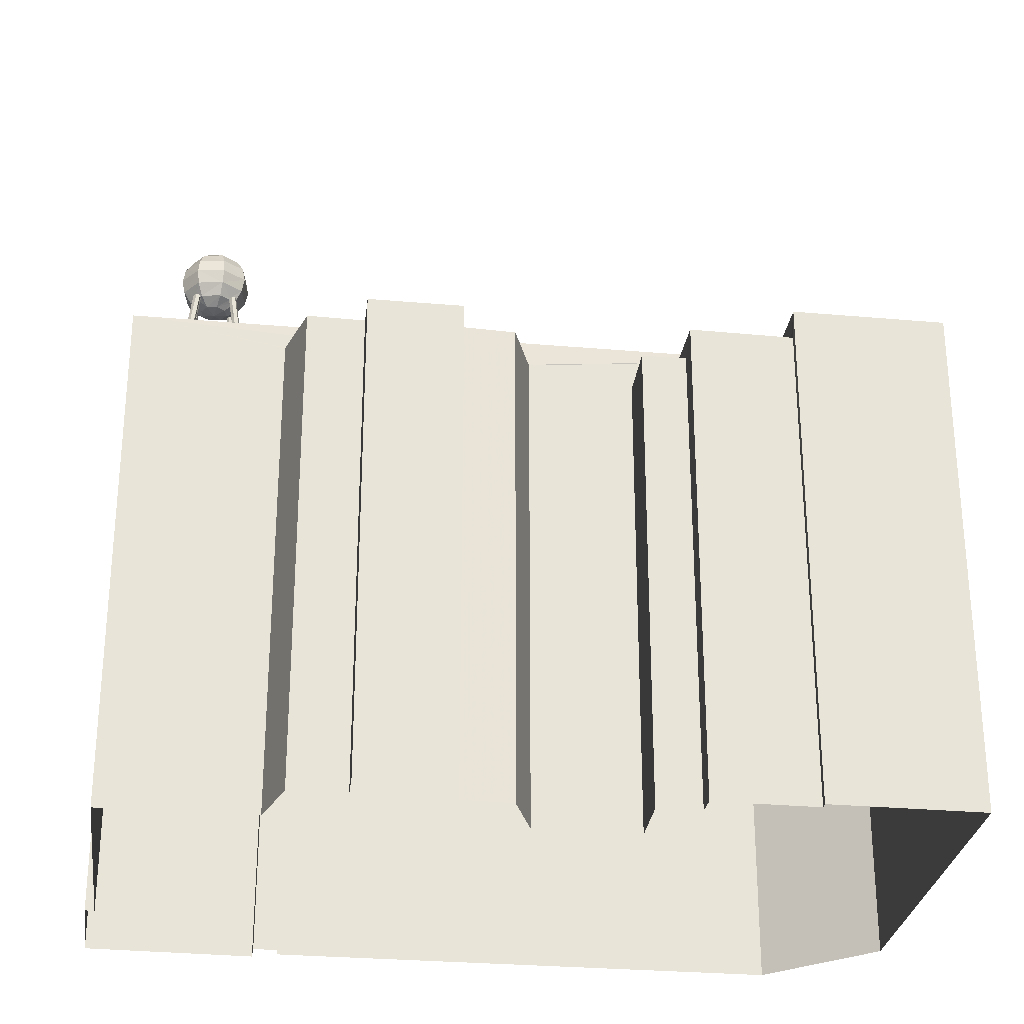
<metadata>
{"format":"obj","ext":"obj","renderer":"f3d","projection":"perspective","resolution":1024,"background":"white","views":[{"elev":-28.7,"azim":-20.7,"up":"+Z"}]}
</metadata>
<code>
v -8.907e+04 -9.986e+04 7.22
v -8.907e+04 -9.986e+04 7.22
v -8.907e+04 -9.986e+04 7.22
v -8.906e+04 -9.986e+04 7.219
v -8.906e+04 -9.986e+04 7.219
v -8.905e+04 -9.986e+04 7.219
v -8.905e+04 -9.985e+04 7.218
v -8.906e+04 -9.986e+04 7.219
v -8.905e+04 -9.985e+04 7.218
v -8.906e+04 -9.986e+04 7.219
v -8.906e+04 -9.986e+04 7.219
v -8.907e+04 -9.985e+04 7.219
v -8.907e+04 -9.984e+04 7.219
v -8.907e+04 -9.985e+04 7.219
v -8.907e+04 -9.985e+04 7.22
v -8.907e+04 -9.985e+04 7.22
v -8.907e+04 -9.985e+04 7.22
v -8.906e+04 -9.986e+04 7.219
v -8.907e+04 -9.985e+04 7.219
v -8.907e+04 -9.984e+04 7.218
v -8.907e+04 -9.984e+04 7.218
v -8.907e+04 -9.985e+04 7.219
v -8.907e+04 -9.986e+04 7.22
v -8.906e+04 -9.986e+04 7.219
v -8.906e+04 -9.985e+04 7.219
v -8.907e+04 -9.984e+04 23.28
v -8.907e+04 -9.985e+04 24.63
v -8.907e+04 -9.985e+04 24.59
v -8.907e+04 -9.984e+04 23.21
v -8.907e+04 -9.984e+04 23.17
v -8.907e+04 -9.984e+04 22.09
v -8.907e+04 -9.984e+04 23.15
v -8.907e+04 -9.984e+04 22.09
v -8.907e+04 -9.984e+04 23.3
v -8.907e+04 -9.984e+04 23.25
v -8.907e+04 -9.984e+04 23.23
v -8.907e+04 -9.985e+04 24.69
v -8.907e+04 -9.985e+04 22.09
v -8.907e+04 -9.985e+04 24.67
v -8.907e+04 -9.985e+04 22.09
v -8.907e+04 -9.985e+04 22.17
v -8.907e+04 -9.984e+04 22.17
v -8.907e+04 -9.985e+04 22.17
v -8.907e+04 -9.984e+04 22.17
v -8.907e+04 -9.984e+04 22.17
v -8.907e+04 -9.984e+04 22.17
v -8.907e+04 -9.984e+04 23.25
v -8.907e+04 -9.984e+04 23.32
v -8.907e+04 -9.985e+04 24.63
v -8.907e+04 -9.985e+04 24.6
v -8.907e+04 -9.985e+04 24.63
v -8.907e+04 -9.985e+04 24.62
v -8.907e+04 -9.985e+04 23.26
v -8.907e+04 -9.985e+04 22.09
v -8.907e+04 -9.985e+04 22.09
v -8.907e+04 -9.985e+04 23.22
v -8.907e+04 -9.985e+04 24.68
v -8.907e+04 -9.985e+04 24.67
v -8.907e+04 -9.985e+04 23.23
v -8.906e+04 -9.986e+04 18.69
v -8.906e+04 -9.986e+04 18.69
v -8.906e+04 -9.986e+04 18.69
v -8.906e+04 -9.986e+04 18.69
v -8.906e+04 -9.986e+04 18.69
v -8.906e+04 -9.986e+04 18.69
v -8.907e+04 -9.984e+04 23.31
v -8.907e+04 -9.984e+04 23.15
v -8.907e+04 -9.984e+04 22.09
v -8.907e+04 -9.985e+04 24.67
v -8.907e+04 -9.985e+04 24.63
v -8.907e+04 -9.985e+04 24.67
v -8.907e+04 -9.985e+04 24.6
v -8.907e+04 -9.985e+04 23.31
v -8.907e+04 -9.985e+04 23.23
v -8.907e+04 -9.985e+04 22.09
v -8.907e+04 -9.985e+04 23.17
v -8.907e+04 -9.985e+04 22.09
v -8.907e+04 -9.984e+04 23.14
v -8.907e+04 -9.985e+04 23.23
v -8.907e+04 -9.985e+04 23.14
v -8.907e+04 -9.985e+04 23.17
v -8.907e+04 -9.985e+04 22.09
v -8.907e+04 -9.985e+04 22.09
v -8.907e+04 -9.985e+04 22.09
v -8.907e+04 -9.985e+04 22.09
v -8.907e+04 -9.985e+04 22.09
v -8.907e+04 -9.985e+04 22.09
v -8.907e+04 -9.985e+04 22.09
v -8.907e+04 -9.985e+04 22.09
v -8.907e+04 -9.985e+04 22.09
v -8.907e+04 -9.985e+04 22.09
v -8.907e+04 -9.985e+04 23.25
v -8.907e+04 -9.985e+04 23.32
v -8.907e+04 -9.985e+04 24.6
v -8.907e+04 -9.985e+04 24.61
v -8.907e+04 -9.985e+04 23.32
v -8.907e+04 -9.985e+04 23.14
v -8.907e+04 -9.985e+04 22.09
v -8.907e+04 -9.985e+04 23.18
v -8.907e+04 -9.985e+04 23.23
v -8.907e+04 -9.985e+04 23.23
v -8.907e+04 -9.985e+04 23.23
v -8.906e+04 -9.986e+04 18.57
v -8.906e+04 -9.986e+04 18.57
v -8.906e+04 -9.986e+04 18.57
v -8.906e+04 -9.986e+04 18.57
v -8.907e+04 -9.985e+04 24.69
v -8.907e+04 -9.985e+04 24.68
v -8.907e+04 -9.985e+04 23.23
v -8.907e+04 -9.985e+04 23.23
v -8.907e+04 -9.985e+04 23.23
v -8.907e+04 -9.985e+04 23.2
v -8.907e+04 -9.984e+04 22.09
v -8.907e+04 -9.984e+04 22.09
v -8.907e+04 -9.984e+04 22.09
v -8.907e+04 -9.984e+04 22.09
v -8.906e+04 -9.986e+04 18.7
v -8.906e+04 -9.985e+04 18.7
v -8.906e+04 -9.986e+04 18.7
v -8.907e+04 -9.986e+04 18.7
v -8.907e+04 -9.986e+04 18.7
v -8.907e+04 -9.986e+04 18.7
v -8.907e+04 -9.986e+04 18.7
v -8.907e+04 -9.986e+04 18.7
v -8.907e+04 -9.985e+04 18.7
v -8.907e+04 -9.985e+04 18.7
v -8.907e+04 -9.985e+04 18.7
v -8.907e+04 -9.985e+04 18.7
v -8.906e+04 -9.985e+04 18.7
v -8.907e+04 -9.986e+04 18.7
v -8.907e+04 -9.986e+04 18.7
v -8.907e+04 -9.986e+04 18.7
v -8.905e+04 -9.985e+04 19.29
v -8.905e+04 -9.985e+04 19.29
v -8.905e+04 -9.985e+04 19.29
v -8.907e+04 -9.984e+04 19.29
v -8.907e+04 -9.985e+04 19.29
v -8.905e+04 -9.986e+04 19.29
v -8.905e+04 -9.986e+04 19.29
v -8.906e+04 -9.986e+04 19.29
v -8.906e+04 -9.986e+04 19.29
v -8.907e+04 -9.985e+04 19.29
v -8.907e+04 -9.985e+04 19.29
v -8.907e+04 -9.985e+04 19.29
v -8.907e+04 -9.985e+04 19.29
v -8.906e+04 -9.986e+04 19.29
v -8.907e+04 -9.985e+04 19.29
v -8.907e+04 -9.985e+04 19.29
v -8.907e+04 -9.985e+04 19.29
v -8.907e+04 -9.985e+04 19.29
v -8.906e+04 -9.986e+04 19.29
v -8.905e+04 -9.985e+04 19.29
v -8.907e+04 -9.985e+04 23.21
v -8.907e+04 -9.984e+04 23.23
v -8.907e+04 -9.985e+04 23.14
v -8.907e+04 -9.985e+04 23.17
v -8.907e+04 -9.984e+04 23.14
v -8.907e+04 -9.984e+04 23.22
v -8.907e+04 -9.984e+04 22.09
v -8.907e+04 -9.985e+04 22.09
v -8.907e+04 -9.985e+04 22.09
v -8.907e+04 -9.984e+04 22.09
v -8.907e+04 -9.985e+04 22.09
v -8.907e+04 -9.985e+04 24.69
v -8.907e+04 -9.985e+04 23.24
v -8.907e+04 -9.985e+04 24.69
v -8.907e+04 -9.985e+04 24.67
v -8.907e+04 -9.985e+04 23.26
v -8.907e+04 -9.985e+04 24.69
v -8.907e+04 -9.985e+04 22.09
v -8.907e+04 -9.985e+04 23.23
v -8.907e+04 -9.985e+04 22.09
v -8.905e+04 -9.985e+04 19.04
v -8.907e+04 -9.985e+04 19.04
v -8.907e+04 -9.985e+04 19.04
v -8.905e+04 -9.985e+04 19.04
v -8.906e+04 -9.986e+04 19.04
v -8.905e+04 -9.986e+04 19.04
v -8.907e+04 -9.985e+04 19.04
v -8.907e+04 -9.985e+04 19.04
v -8.907e+04 -9.985e+04 19.04
v -8.906e+04 -9.986e+04 19.04
v -8.907e+04 -9.985e+04 19.04
v -8.907e+04 -9.985e+04 24.59
v -8.907e+04 -9.985e+04 23.32
v -8.907e+04 -9.985e+04 23.27
v -8.907e+04 -9.985e+04 23.23
v -8.907e+04 -9.985e+04 23.17
v -8.907e+04 -9.985e+04 23.14
v -8.907e+04 -9.985e+04 23.22
v -8.907e+04 -9.985e+04 23.16
v -8.907e+04 -9.985e+04 23.32
v -8.907e+04 -9.985e+04 23.32
v -8.907e+04 -9.984e+04 22.09
v -8.907e+04 -9.984e+04 22.09
v -8.907e+04 -9.984e+04 22.09
v -8.907e+04 -9.985e+04 22.17
v -8.907e+04 -9.985e+04 22.17
v -8.907e+04 -9.985e+04 23.32
v -8.907e+04 -9.984e+04 23.23
v -8.907e+04 -9.984e+04 23.32
v -8.907e+04 -9.985e+04 23.3
v -8.907e+04 -9.985e+04 23.28
v -8.907e+04 -9.985e+04 23.32
v -8.907e+04 -9.985e+04 23.23
v -8.907e+04 -9.984e+04 23.23
v -8.906e+04 -9.986e+04 18.25
v -8.906e+04 -9.986e+04 18.25
v -8.906e+04 -9.986e+04 18.25
v -8.906e+04 -9.986e+04 18.25
v -8.907e+04 -9.985e+04 23.23
v -8.907e+04 -9.985e+04 22.09
v -8.907e+04 -9.985e+04 22.09
v -8.907e+04 -9.984e+04 21.92
v -8.907e+04 -9.984e+04 21.92
v -8.907e+04 -9.984e+04 21.92
v -8.907e+04 -9.984e+04 21.92
v -8.907e+04 -9.984e+04 21.92
v -8.907e+04 -9.984e+04 21.92
v -8.907e+04 -9.985e+04 21.92
v -8.907e+04 -9.984e+04 21.92
v -8.907e+04 -9.984e+04 21.92
v -8.907e+04 -9.985e+04 24.68
v -8.907e+04 -9.985e+04 24.65
v -8.907e+04 -9.985e+04 23.32
v -8.907e+04 -9.985e+04 24.67
v -8.907e+04 -9.985e+04 24.63
v -8.907e+04 -9.985e+04 23.32
v -8.907e+04 -9.985e+04 21.92
v -8.907e+04 -9.985e+04 21.92
v -8.907e+04 -9.985e+04 21.92
v -8.907e+04 -9.985e+04 21.92
v -8.907e+04 -9.985e+04 21.92
v -8.907e+04 -9.985e+04 21.92
v -8.907e+04 -9.985e+04 21.92
v -8.907e+04 -9.985e+04 21.92
v -8.907e+04 -9.985e+04 23.28
v -8.907e+04 -9.985e+04 24.58
v -8.907e+04 -9.985e+04 23.3
v -8.907e+04 -9.985e+04 21.92
v -8.907e+04 -9.985e+04 21.92
v -8.907e+04 -9.985e+04 21.92
v -8.907e+04 -9.984e+04 21.92
v -8.907e+04 -9.985e+04 21.92
v -8.907e+04 -9.984e+04 21.92
v -8.907e+04 -9.985e+04 21.92
v -8.907e+04 -9.985e+04 21.92
v -8.907e+04 -9.985e+04 21.92
v -8.907e+04 -9.984e+04 21.92
v -8.907e+04 -9.985e+04 23.18
v -8.907e+04 -9.985e+04 24.69
v -8.907e+04 -9.984e+04 22.09
v -8.907e+04 -9.985e+04 24.68
v -8.907e+04 -9.984e+04 22.09
v -8.907e+04 -9.985e+04 24.67
v -8.907e+04 -9.985e+04 24.63
v -8.907e+04 -9.985e+04 22.09
v -8.907e+04 -9.985e+04 22.09
v -8.907e+04 -9.985e+04 24.63
v -8.907e+04 -9.984e+04 23.32
v -8.907e+04 -9.985e+04 24.68
v -8.907e+04 -9.984e+04 23.32
v -8.907e+04 -9.985e+04 18.55
v -8.907e+04 -9.986e+04 18.55
v -8.907e+04 -9.985e+04 18.55
v -8.906e+04 -9.985e+04 18.55
v -8.906e+04 -9.986e+04 18.55
v -8.907e+04 -9.986e+04 18.55
v -8.907e+04 -9.986e+04 18.55
v -8.907e+04 -9.986e+04 18.55
v -8.907e+04 -9.985e+04 22.09
v -8.907e+04 -9.985e+04 22.09
v -8.907e+04 -9.985e+04 22.09
v -8.907e+04 -9.985e+04 22.09
v -8.907e+04 -9.985e+04 18.9
v -8.907e+04 -9.985e+04 18.9
v -8.907e+04 -9.985e+04 18.9
v -8.907e+04 -9.985e+04 18.9
v -8.907e+04 -9.985e+04 23.23
v -8.907e+04 -9.984e+04 22.09
v -8.907e+04 -9.985e+04 24.61
v -8.907e+04 -9.985e+04 24.63
v -8.907e+04 -9.985e+04 24.68
v -8.907e+04 -9.985e+04 24.63
v -8.907e+04 -9.984e+04 22.09
v -8.907e+04 -9.984e+04 22.09
v -8.907e+04 -9.984e+04 22.09
v -8.907e+04 -9.984e+04 22.09
v -8.907e+04 -9.985e+04 23.18
v -8.907e+04 -9.985e+04 24.68
v -8.907e+04 -9.985e+04 24.63
v -8.907e+04 -9.985e+04 24.6
v -8.907e+04 -9.985e+04 24.67
v -8.907e+04 -9.985e+04 24.63
v -8.907e+04 -9.985e+04 24.92
v -8.907e+04 -9.985e+04 24.92
v -8.907e+04 -9.985e+04 25.27
v -8.907e+04 -9.984e+04 25.27
v -8.907e+04 -9.984e+04 24.63
v -8.907e+04 -9.985e+04 24.44
v -8.907e+04 -9.985e+04 24.44
v -8.907e+04 -9.984e+04 25.9
v -8.907e+04 -9.985e+04 25.9
v -8.907e+04 -9.985e+04 26.1
v -8.907e+04 -9.985e+04 26.1
v -8.907e+04 -9.985e+04 25.27
v -8.907e+04 -9.985e+04 25.27
v -8.907e+04 -9.985e+04 25.61
v -8.907e+04 -9.985e+04 25.61
v -8.907e+04 -9.985e+04 24.92
v -8.907e+04 -9.985e+04 25.61
v -8.907e+04 -9.985e+04 25.61
v -8.907e+04 -9.985e+04 25.9
v -8.907e+04 -9.985e+04 25.9
v -8.907e+04 -9.985e+04 25.61
v -8.907e+04 -9.985e+04 25.9
v -8.907e+04 -9.985e+04 24.92
v -8.907e+04 -9.985e+04 24.63
v -8.907e+04 -9.985e+04 24.63
v -8.907e+04 -9.985e+04 25.9
v -8.907e+04 -9.985e+04 25.9
v -8.907e+04 -9.985e+04 25.61
v -8.907e+04 -9.984e+04 25.27
v -8.907e+04 -9.985e+04 25.61
v -8.907e+04 -9.984e+04 25.61
v -8.907e+04 -9.985e+04 25.9
v -8.907e+04 -9.985e+04 24.68
v -8.907e+04 -9.985e+04 26.1
v -8.907e+04 -9.985e+04 26.1
v -8.907e+04 -9.985e+04 24.37
v -8.907e+04 -9.985e+04 24.44
v -8.907e+04 -9.985e+04 26.1
v -8.907e+04 -9.985e+04 26.17
v -8.907e+04 -9.985e+04 24.63
v -8.907e+04 -9.985e+04 26.1
v -8.907e+04 -9.985e+04 26.1
v -8.907e+04 -9.985e+04 24.92
v -8.907e+04 -9.985e+04 24.92
v -8.907e+04 -9.985e+04 24.92
v -8.907e+04 -9.984e+04 25.27
v -8.907e+04 -9.985e+04 25.27
v -8.907e+04 -9.984e+04 24.92
v -8.907e+04 -9.985e+04 26.1
v -8.907e+04 -9.985e+04 25.27
v -8.907e+04 -9.985e+04 24.63
v -8.907e+04 -9.985e+04 24.44
v -8.907e+04 -9.985e+04 24.44
v -8.907e+04 -9.985e+04 24.44
v -8.907e+04 -9.985e+04 24.63
v -8.907e+04 -9.985e+04 24.63
v -8.907e+04 -9.985e+04 24.44
v -8.907e+04 -9.985e+04 24.44
f 1 2 3
f 4 5 6
f 7 6 5
f 8 9 7
f 5 10 11
f 12 13 14
f 15 16 14
f 3 17 15
f 18 8 11
f 9 19 20
f 21 22 13
f 23 1 3
f 24 23 25
f 8 25 9
f 19 15 22
f 8 7 5
f 8 5 11
f 22 14 13
f 22 15 14
f 3 15 25
f 9 25 19
f 23 3 25
f 19 25 15
f 26 27 28
f 29 30 31
f 32 33 31
f 26 28 34
f 35 27 26
f 30 32 31
f 29 36 30
f 35 26 36
f 36 26 30
f 37 38 39
f 37 40 38
f 41 42 43
f 44 45 42
f 46 42 41
f 44 42 46
f 47 48 49
f 49 48 50
f 50 48 28
f 48 34 28
f 51 52 53
f 54 55 56
f 57 58 51
f 55 57 59
f 56 55 59
f 53 59 57
f 57 51 53
f 60 61 62
f 62 61 63
f 60 64 61
f 63 61 65
f 66 67 68
f 68 67 31
f 67 29 31
f 69 70 71
f 72 73 70
f 71 74 75
f 76 77 75
f 74 76 75
f 71 73 74
f 70 73 71
f 67 78 29
f 36 29 79
f 79 80 81
f 29 78 80
f 79 29 80
f 82 83 84
f 85 86 82
f 87 88 54
f 83 87 89
f 55 88 90
f 85 82 84
f 84 83 89
f 54 88 55
f 89 87 91
f 54 91 87
f 92 93 94
f 94 93 95
f 93 96 95
f 77 97 98
f 98 97 99
f 76 97 77
f 85 90 86
f 85 55 90
f 100 101 102
f 103 104 105
f 103 106 104
f 107 84 108
f 107 85 84
f 109 110 111
f 109 112 110
f 113 114 115
f 113 116 114
f 117 118 119
f 120 121 122
f 117 119 121
f 123 120 124
f 125 126 127
f 125 127 128
f 119 118 129
f 130 125 128
f 123 124 130
f 130 131 125
f 122 121 132
f 121 119 132
f 124 131 130
f 120 122 124
f 133 134 135
f 136 137 135
f 138 139 134
f 140 141 139
f 142 143 144
f 145 142 144
f 146 141 140
f 143 146 144
f 147 148 149
f 136 149 137
f 148 150 149
f 151 144 146
f 152 133 135
f 137 152 135
f 150 137 149
f 138 134 133
f 140 139 138
f 151 146 140
f 153 100 102
f 154 153 102
f 153 155 156
f 157 155 158
f 153 154 158
f 158 155 153
f 159 160 98
f 113 115 159
f 161 162 163
f 160 161 77
f 116 162 114
f 163 162 116
f 163 75 161
f 113 159 98
f 98 160 77
f 77 161 75
f 116 109 163
f 163 111 164
f 165 166 164
f 111 165 164
f 163 109 111
f 167 168 169
f 169 101 170
f 169 168 171
f 100 153 172
f 170 100 172
f 101 100 170
f 169 171 101
f 55 85 107
f 57 55 107
f 173 174 175
f 176 173 177
f 176 177 178
f 179 180 181
f 178 177 182
f 183 180 175
f 177 175 179
f 177 173 175
f 179 175 180
f 184 185 72
f 72 185 73
f 186 185 184
f 59 187 56
f 188 56 189
f 56 187 190
f 191 156 155
f 189 191 155
f 189 190 191
f 189 56 190
f 192 193 53
f 93 92 193
f 59 53 187
f 53 92 187
f 193 92 53
f 194 31 195
f 195 31 196
f 68 31 194
f 44 197 45
f 41 43 197
f 198 197 44
f 41 197 198
f 199 200 201
f 202 110 200
f 203 110 202
f 200 199 202
f 204 205 48
f 34 206 26
f 48 205 34
f 34 205 206
f 207 208 209
f 210 207 209
f 81 99 79
f 79 97 211
f 97 189 211
f 99 97 79
f 172 156 212
f 212 156 191
f 153 156 172
f 191 213 212
f 191 190 213
f 214 215 216
f 217 218 219
f 217 220 218
f 215 221 216
f 221 220 217
f 216 221 222
f 217 222 221
f 75 163 164
f 71 75 164
f 165 203 166
f 223 166 224
f 166 202 224
f 166 203 202
f 170 40 37
f 169 170 37
f 96 225 95
f 226 227 167
f 95 228 227
f 228 168 167
f 225 228 95
f 227 228 167
f 229 230 231
f 230 232 231
f 233 234 235
f 235 234 236
f 231 232 236
f 234 231 236
f 237 79 186
f 186 79 185
f 185 211 193
f 185 79 211
f 238 192 52
f 52 192 53
f 239 192 238
f 240 241 242
f 242 241 235
f 240 243 244
f 218 243 214
f 221 236 232
f 235 241 233
f 245 214 216
f 221 232 220
f 219 218 245
f 246 230 229
f 240 246 241
f 240 247 230
f 220 248 244
f 232 248 220
f 247 240 248
f 249 243 218
f 244 243 249
f 248 240 244
f 245 218 214
f 246 240 230
f 56 188 54
f 54 188 91
f 188 250 91
f 251 252 253
f 251 254 252
f 255 39 256
f 94 256 92
f 190 38 213
f 187 39 38
f 92 39 187
f 190 187 38
f 256 39 92
f 172 257 258
f 172 212 257
f 204 48 47
f 168 228 204
f 154 102 168
f 168 102 171
f 47 154 168
f 47 168 204
f 224 202 199
f 259 224 199
f 259 199 184
f 199 186 184
f 199 237 186
f 189 205 211
f 189 155 205
f 68 254 66
f 260 251 261
f 262 254 251
f 66 254 262
f 260 262 251
f 101 171 102
f 263 264 265
f 265 264 266
f 267 266 268
f 264 269 270
f 268 264 270
f 266 264 268
f 271 272 170
f 258 271 172
f 212 273 257
f 40 272 274
f 274 273 213
f 212 213 273
f 274 213 38
f 172 271 170
f 170 272 40
f 40 274 38
f 275 276 277
f 278 275 277
f 74 73 279
f 192 239 193
f 279 73 239
f 239 73 185
f 239 185 193
f 33 157 280
f 280 157 158
f 32 157 33
f 204 96 205
f 205 93 211
f 93 193 211
f 204 225 96
f 96 93 205
f 228 225 204
f 281 282 84
f 281 84 89
f 283 108 284
f 282 284 84
f 284 108 84
f 68 285 286
f 194 285 68
f 196 287 195
f 286 288 252
f 280 288 287
f 31 33 196
f 252 288 280
f 33 280 287
f 68 286 254
f 252 254 286
f 33 287 196
f 113 112 116
f 116 112 109
f 289 112 113
f 290 253 291
f 49 291 47
f 154 253 252
f 158 252 280
f 47 253 154
f 158 154 252
f 291 253 47
f 99 80 98
f 98 80 113
f 113 80 289
f 81 80 99
f 157 205 155
f 32 206 205
f 30 206 32
f 205 157 32
f 189 250 188
f 97 76 189
f 279 76 74
f 250 76 279
f 189 76 250
f 78 200 80
f 289 110 112
f 80 200 289
f 289 200 110
f 238 292 239
f 239 281 279
f 250 279 89
f 250 89 91
f 292 281 239
f 279 281 89
f 262 260 201
f 199 201 35
f 199 79 237
f 35 36 79
f 201 260 35
f 199 35 79
f 293 294 261
f 261 294 27
f 27 35 260
f 261 27 260
f 165 111 110
f 203 165 110
f 220 160 159
f 218 220 159
f 220 161 160
f 220 244 161
f 265 125 263
f 265 126 125
f 295 296 297
f 298 295 297
f 299 27 294
f 28 300 50
f 301 27 299
f 28 27 300
f 300 27 301
f 137 174 173
f 152 137 173
f 166 223 164
f 164 69 71
f 164 223 69
f 273 231 257
f 258 257 234
f 258 234 271
f 257 231 234
f 144 177 179
f 144 151 177
f 302 303 304
f 305 302 304
f 306 307 308
f 309 306 308
f 296 310 306
f 297 296 306
f 162 249 114
f 115 218 159
f 115 114 218
f 114 249 218
f 138 176 178
f 138 133 176
f 311 312 313
f 314 311 313
f 315 311 314
f 316 315 314
f 306 317 307
f 306 310 317
f 22 21 278
f 21 45 278
f 180 148 197
f 147 45 197
f 275 278 147
f 183 148 180
f 148 147 197
f 278 45 147
f 275 147 149
f 276 275 149
f 317 318 319
f 317 310 318
f 320 309 321
f 320 322 309
f 323 298 324
f 325 323 324
f 321 308 326
f 321 309 308
f 327 293 251
f 290 327 253
f 293 261 251
f 253 327 251
f 326 316 328
f 329 326 328
f 198 243 240
f 198 44 243
f 60 62 10
f 5 60 10
f 300 301 330
f 129 267 119
f 129 266 267
f 108 283 107
f 107 58 57
f 107 283 58
f 331 300 330
f 140 182 177
f 151 140 177
f 332 333 328
f 316 314 332
f 328 316 332
f 284 282 334
f 285 219 245
f 217 195 287
f 194 219 285
f 195 219 194
f 217 219 195
f 335 333 336
f 103 105 61
f 64 103 61
f 133 173 176
f 133 152 173
f 210 8 18
f 207 210 18
f 334 337 283
f 58 319 51
f 319 58 317
f 337 317 58
f 284 334 283
f 337 58 283
f 338 339 340
f 341 338 340
f 127 17 128
f 127 15 17
f 183 175 150
f 148 183 150
f 245 286 285
f 245 216 286
f 340 342 323
f 340 339 342
f 305 333 343
f 247 83 82
f 247 248 83
f 298 297 322
f 324 298 322
f 88 230 90
f 86 247 82
f 86 90 247
f 90 230 247
f 232 88 87
f 232 230 88
f 317 337 344
f 307 317 344
f 222 288 286
f 216 222 286
f 42 21 13
f 42 45 21
f 12 42 13
f 12 43 42
f 269 122 270
f 269 124 122
f 304 333 305
f 329 333 335
f 181 144 179
f 181 145 144
f 39 255 37
f 169 37 226
f 169 226 167
f 37 255 226
f 332 313 343
f 332 314 313
f 323 295 298
f 323 342 295
f 313 325 302
f 313 312 325
f 308 344 315
f 308 307 344
f 210 25 8
f 106 146 65
f 104 106 65
f 210 209 63
f 129 146 143
f 15 127 16
f 16 127 143
f 65 146 63
f 25 210 118
f 265 266 126
f 118 146 129
f 126 266 129
f 127 126 143
f 210 63 118
f 126 129 143
f 63 146 118
f 345 346 301
f 299 345 301
f 308 315 316
f 326 308 316
f 132 267 268
f 132 119 267
f 328 333 329
f 64 146 106
f 146 64 141
f 141 60 4
f 106 103 64
f 4 60 5
f 64 60 141
f 138 178 182
f 140 138 182
f 347 348 330
f 181 180 145
f 14 142 12
f 180 197 145
f 12 142 43
f 145 197 43
f 142 145 43
f 295 290 296
f 296 290 349
f 327 290 295
f 349 290 291
f 134 6 7
f 134 139 6
f 150 175 174
f 137 150 174
f 223 345 339
f 345 224 259
f 70 69 350
f 69 339 338
f 350 69 338
f 223 224 345
f 223 339 69
f 104 65 61
f 105 104 61
f 335 326 329
f 335 321 326
f 120 2 1
f 120 123 2
f 342 345 299
f 342 339 345
f 343 333 332
f 324 322 320
f 303 324 320
f 272 271 233
f 272 233 241
f 271 234 233
f 338 334 350
f 338 337 334
f 273 274 229
f 273 229 231
f 274 246 229
f 222 287 288
f 222 217 287
f 135 7 9
f 135 134 7
f 2 130 3
f 2 123 130
f 30 26 206
f 302 324 303
f 302 325 324
f 344 341 311
f 315 344 311
f 337 338 341
f 344 337 341
f 118 117 24
f 25 118 24
f 346 351 330
f 278 277 19
f 22 278 19
f 264 124 269
f 264 131 124
f 336 333 304
f 122 268 270
f 122 132 268
f 312 323 325
f 312 340 323
f 121 120 1
f 23 121 1
f 142 16 143
f 142 14 16
f 311 340 312
f 311 341 340
f 117 23 24
f 117 121 23
f 248 87 83
f 248 232 87
f 346 330 301
f 304 320 336
f 304 303 320
f 319 348 347
f 319 318 348
f 242 198 240
f 242 41 198
f 67 200 78
f 200 66 201
f 201 66 262
f 67 66 200
f 215 46 221
f 236 221 41
f 235 236 41
f 221 46 41
f 235 41 242
f 243 44 214
f 214 46 215
f 214 44 46
f 336 321 335
f 336 320 321
f 352 347 330
f 292 352 281
f 352 351 281
f 282 281 334
f 334 281 350
f 281 351 350
f 276 149 277
f 19 277 20
f 20 277 136
f 277 149 136
f 318 256 94
f 348 318 94
f 227 349 95
f 348 95 331
f 331 95 349
f 348 94 95
f 246 274 272
f 241 246 272
f 299 293 342
f 342 293 295
f 299 294 293
f 295 293 327
f 351 352 330
f 322 306 309
f 322 297 306
f 130 128 17
f 3 130 17
f 300 331 50
f 50 331 49
f 49 349 291
f 49 331 349
f 20 135 9
f 20 136 135
f 63 208 62
f 62 208 10
f 63 209 208
f 10 208 11
f 141 4 6
f 139 141 6
f 249 162 161
f 244 249 161
f 263 131 264
f 263 125 131
f 256 318 255
f 226 349 227
f 349 226 296
f 318 310 255
f 310 296 226
f 310 226 255
f 11 207 18
f 11 208 207
f 348 331 330
f 343 302 305
f 343 313 302
f 292 238 352
f 352 238 347
f 52 319 347
f 52 51 319
f 238 52 347
f 345 259 184
f 346 345 184
f 346 72 351
f 72 70 350
f 72 350 351
f 346 184 72

</code>
